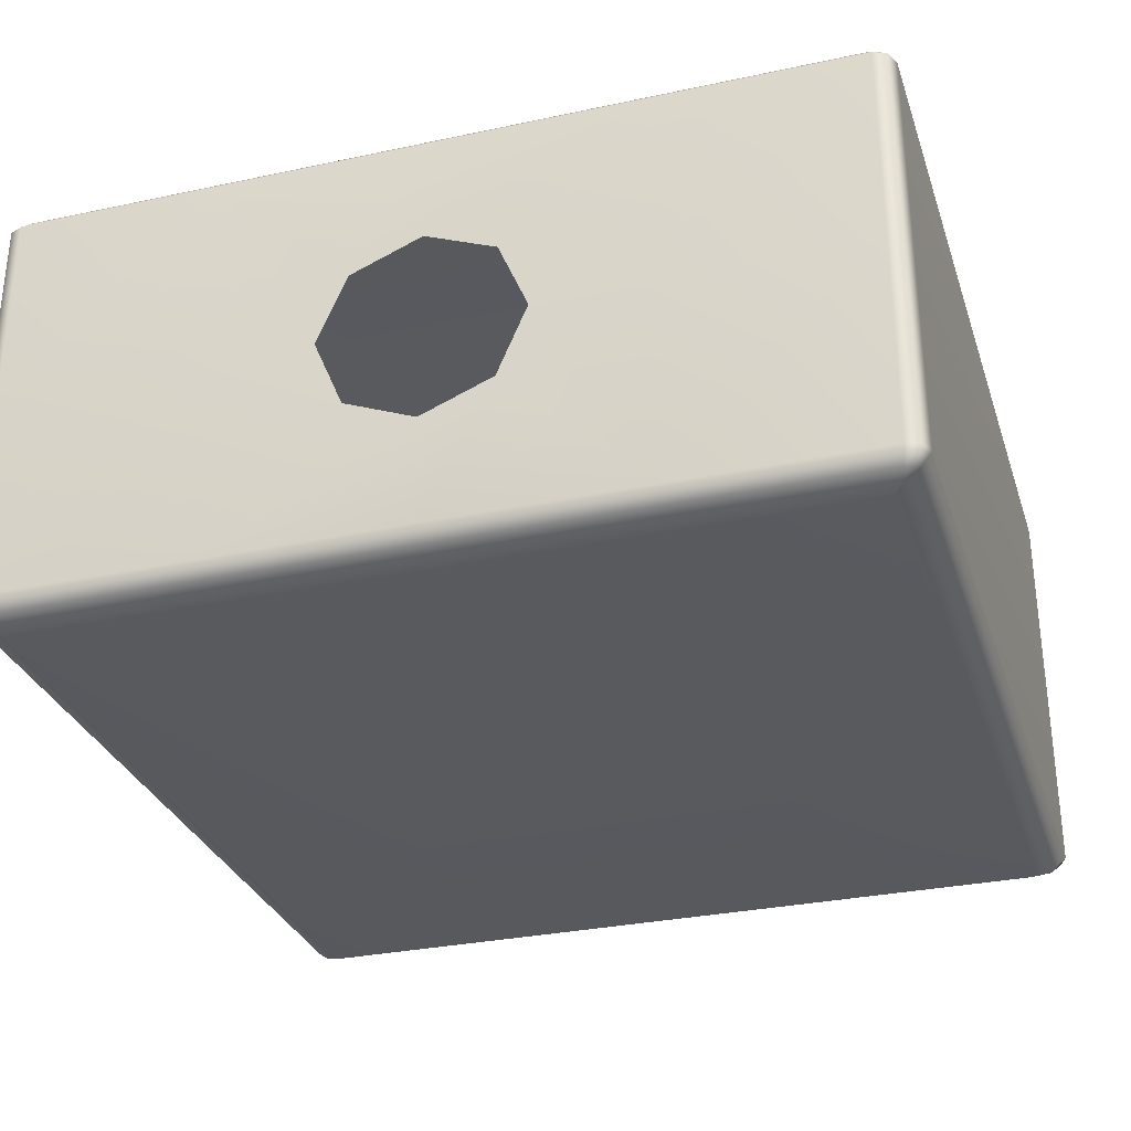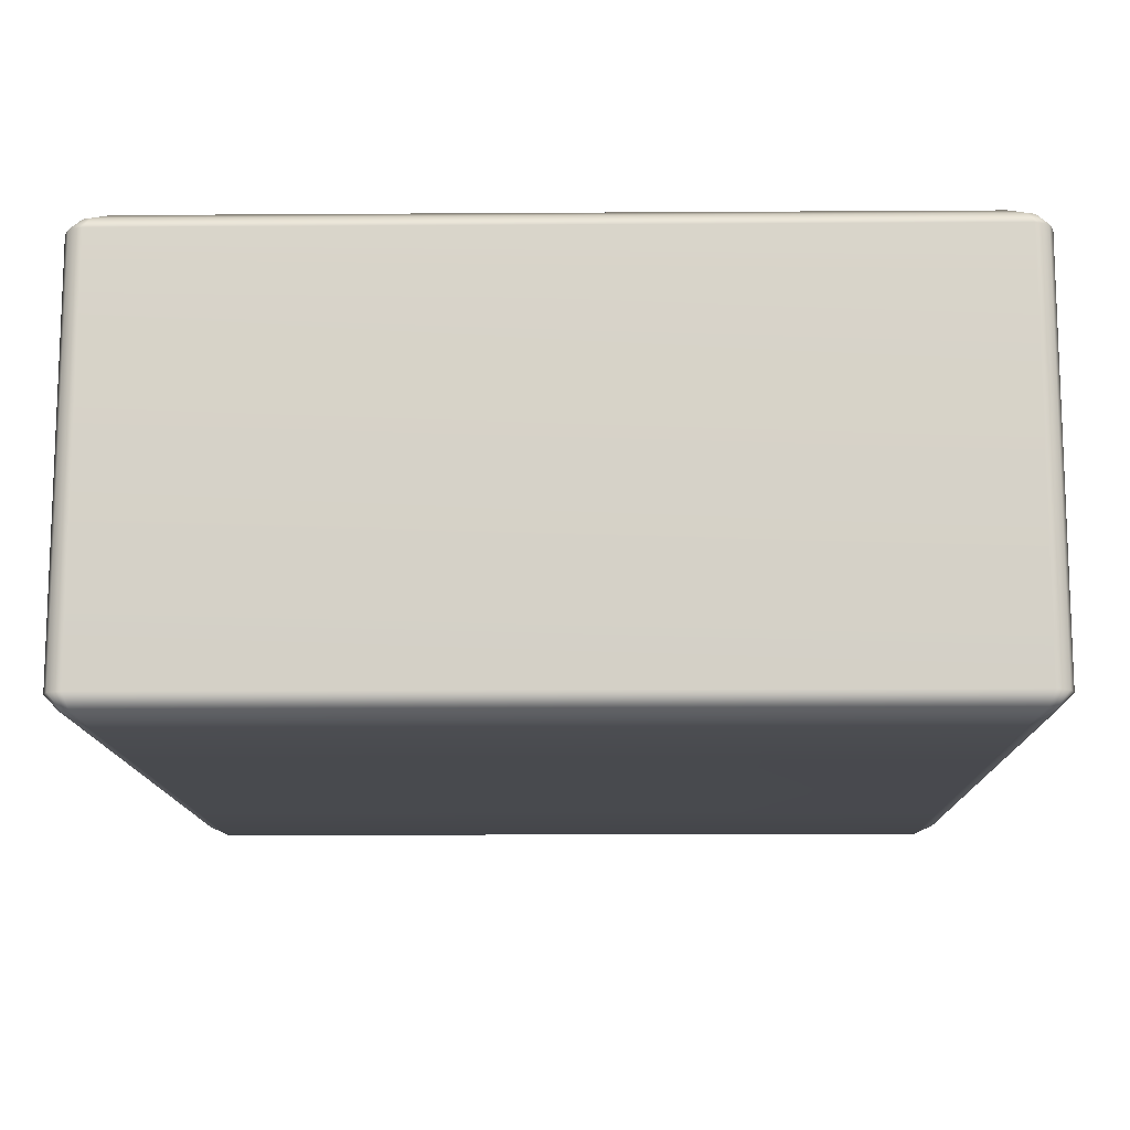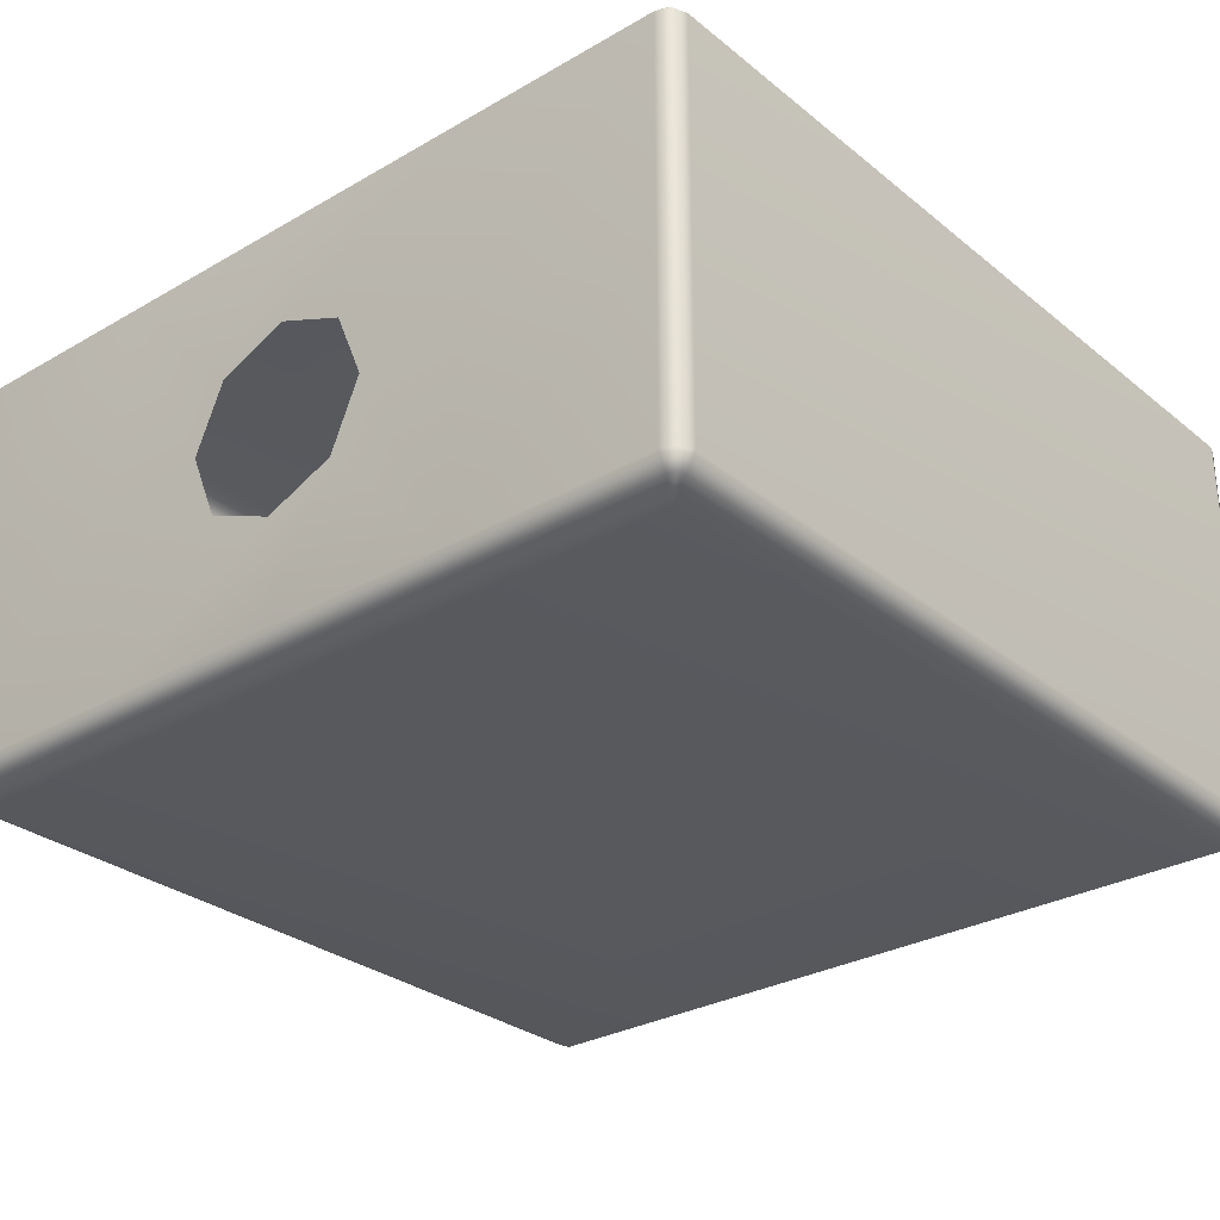
<metadata>
{"format":"obj","ext":"obj","renderer":"f3d","projection":"perspective","resolution":1024,"background":"white","views":[{"elev":-30.7,"azim":17.1,"up":"+Y"},{"elev":-12.8,"azim":-89.1,"up":"+Y"},{"elev":-29.4,"azim":40.4,"up":"+Y"}]}
</metadata>
<code>
o MeshSoapBottle_26_0_GeomSubset_0
v -0.0005 0.006327 -0.1192
v 0.0005 0.006327 -0.1192
v -0.0005 0.007327 -0.1192
v 0.0005 0.007327 -0.1192
v -0.0005 0.006327 -0.1192
v 0.0005 0.006327 -0.1192
v -0.0005 0.007327 -0.1192
v 0.0005 0.007327 -0.1192
v -0.0005 0.006327 -0.1192
v 0.0005 0.006327 -0.1192
v -0.0005 0.007327 -0.1192
v 0.0005 0.007327 -0.1192
v -0.07805 0.04374 -0.1166
v -0.07704 0.04374 -0.119
v -0.0746 0.04374 -0.12
v 0.0746 0.04374 -0.12
v 0.07704 0.04374 -0.119
v 0.07805 0.04374 -0.1166
v 0.07805 0.006827 0.03264
v 0.07704 0.006827 0.03508
v 0.0746 0.006827 0.03609
v 0.0746 0.04374 0.03609
v 0.07704 0.04374 0.03508
v 0.07805 0.04374 0.03264
v -0.0746 0.006827 0.03609
v -0.07704 0.006827 0.03508
v -0.07805 0.006827 0.03264
v -0.0746 0.04374 0.03609
v -0.07704 0.04374 0.03508
v -0.07805 0.04374 0.03264
v -0.0746 0.006827 -0.12
v -0.07704 0.006827 -0.119
v -0.07805 0.006827 -0.1166
v -0.07805 -0.03009 -0.1166
v -0.07704 -0.03009 -0.119
v -0.0746 -0.03009 -0.12
v 0.07805 0.006827 -0.1166
v 0.07704 0.006827 -0.119
v 0.0746 0.006827 -0.12
v 0.0746 -0.03009 -0.12
v 0.07704 -0.03009 -0.119
v 0.07805 -0.03009 -0.1166
v 0.0746 -0.03009 0.03609
v 0.07704 -0.03009 0.03508
v 0.07805 -0.03009 0.03264
v -0.0746 -0.03009 0.03609
v -0.07704 -0.03009 0.03508
v -0.07805 -0.03009 0.03264
v 0.07149 -0.03458 0.02953
v -0.07149 0.04824 -0.1134
v 0.07149 0.04824 -0.1134
v -0.07149 0.04824 0.02953
v 0.07149 0.04824 0.02953
v -0.07149 -0.03458 0.02953
v -0.07149 -0.03458 -0.1134
v 0.07149 -0.03458 -0.1134
v 0.07523 -0.03251 0.03327
v 0.07567 -0.03251 0.0319
v 0.07567 -0.03251 -0.1158
v 0.07523 -0.03251 -0.1172
v 0.07386 -0.03251 -0.1176
v -0.07386 -0.03251 -0.1176
v -0.07523 -0.03251 -0.1172
v -0.07567 -0.03251 -0.1158
v -0.07567 -0.03251 0.0319
v -0.07523 -0.03251 0.03327
v -0.07386 -0.03251 0.03372
v 0.07386 -0.03251 0.03372
v 0.07523 0.04616 0.03327
v 0.07386 0.04616 0.03372
v -0.07386 0.04616 0.03372
v -0.07523 0.04616 0.03327
v -0.07567 0.04616 0.0319
v -0.07567 0.04616 -0.1158
v -0.07523 0.04616 -0.1172
v -0.07386 0.04616 -0.1176
v 0.07386 0.04616 -0.1176
v 0.07523 0.04616 -0.1172
v 0.07567 0.04616 -0.1158
v 0.07567 0.04616 0.0319
v 0 0.04374 0.03609
v 0 -0.03009 0.03609
v 0 -0.03251 0.03372
v 0 -0.03458 0.02953
v 0 -0.03458 -0.1134
v 0 -0.03251 -0.1176
v 0 -0.03009 -0.12
v 0 0.006827 -0.12
v 0 0.04374 -0.12
v 0 0.04616 -0.1176
v 0 0.04824 -0.1134
v 0 0.04824 0.02953
v 0 0.04616 0.03372
v -0.03693 0.04616 0.03372
v -0.0373 0.04374 0.03609
v -0.0373 0.006827 0.03609
v -0.0373 -0.03009 0.03609
v -0.03693 -0.03251 0.03372
v -0.03574 -0.03458 0.02953
v -0.03574 -0.03458 -0.1134
v -0.03693 -0.03251 -0.1176
v -0.0373 -0.03009 -0.12
v -0.0373 0.006827 -0.12
v -0.0373 0.04374 -0.12
v -0.03693 0.04616 -0.1176
v -0.03574 0.04824 -0.1134
v -0.03574 0.04824 0.02953
v 0.03574 0.04824 0.02953
v 0.03693 0.04616 0.03372
v 0.0373 0.04374 0.03609
v 0.0373 0.006827 0.03609
v 0.0373 -0.03009 0.03609
v 0.03693 -0.03251 0.03372
v 0.03574 -0.03458 0.02953
v 0.03574 -0.03458 -0.1134
v 0.03693 -0.03251 -0.1176
v 0.0373 -0.03009 -0.12
v 0.0373 0.006827 -0.12
v 0.0373 0.04374 -0.12
v 0.03693 0.04616 -0.1176
v 0.03574 0.04824 -0.1134
v -0.01796 0.006828 0.03609
v 0 0.02447 0.03609
v -0.0127 0.0193 0.03609
v 0 -0.01081 0.03609
v -0.0127 -0.005644 0.03609
v 0.01796 0.006828 0.03609
v 0.0127 0.0193 0.03609
v 0.0127 -0.005644 0.03609
v -0.002985 -0.04962 0.1012
v 0.002985 -0.04962 0.1012
v -0.002985 -0.05017 0.1043
v 0.002985 -0.05017 0.1043
v -0.002985 -0.007496 0.1105
v 0.002985 -0.007496 0.1105
v -0.002985 -0.007496 0.1071
v 0.002985 -0.007496 0.1071
v 0 -0.05017 0.1043
v 0 -0.007496 0.1105
v 0 -0.007496 0.1071
v 0 -0.04962 0.1012
v 0.002985 -0.03074 0.1105
v 0 -0.03074 0.1105
v -0.002985 -0.03074 0.1105
v -0.002985 -0.03017 0.1071
v 0 -0.03017 0.1071
v 0.002985 -0.03017 0.1071
v 0.01734 0.01401 0.03656
v 0.01327 0.0201 0.03656
v 0.01877 0.006826 0.03656
v 0.007182 0.02417 0.03656
v 0 0.02559 0.03656
v -0.007182 0.02417 0.03656
v -0.01327 0.0201 0.03656
v -0.01734 0.01401 0.03656
v -0.01877 0.006826 0.03656
v -0.01734 -0.000355 0.03656
v -0.01327 -0.006444 0.03656
v -0.007182 -0.01051 0.03656
v 0 -0.01194 0.03656
v 0.007182 -0.01051 0.03656
v 0.01327 -0.006444 0.03656
v 0.01734 -0.000355 0.03656
v 0.007571 0.0144 0.06915
v 0.004097 0.01672 0.06915
v 0 0.01753 0.06915
v -0.004097 0.01672 0.06915
v -0.007571 0.0144 0.06915
v -0.009892 0.01092 0.06915
v -0.01071 0.006827 0.06915
v -0.009892 0.002729 0.06915
v -0.007571 -0.000744 0.06915
v -0.004097 -0.003065 0.06915
v 0 -0.00388 0.06915
v 0.004097 -0.003065 0.06915
v 0.007571 -0.000744 0.06915
v 0.009892 0.002729 0.06915
v 0.01071 0.006827 0.06915
v 0.009892 0.01092 0.06915
v 0.007571 0.0144 0.07849
v 0.004097 0.01672 0.07849
v 0 0.01753 0.07849
v -0.004097 0.01672 0.07849
v -0.007571 0.0144 0.07849
v -0.009892 0.01092 0.07849
v -0.01071 0.006827 0.07849
v -0.009892 0.002729 0.07849
v -0.007571 -0.000744 0.07849
v -0.004097 -0.003065 0.07849
v 0 -0.00388 0.07849
v 0.004097 -0.003065 0.07849
v 0.007571 -0.000744 0.07849
v 0.009892 0.002729 0.07849
v 0.01071 0.006827 0.07849
v 0.009892 0.01092 0.07849
v 0.01111 0.01793 0.07849
v 0.00601 0.02134 0.07849
v 0 0.02253 0.07849
v -0.00601 0.02134 0.07849
v -0.01111 0.01793 0.07849
v -0.01451 0.01284 0.07849
v -0.0157 0.006827 0.07849
v -0.01451 0.000818 0.07849
v -0.01111 -0.004278 0.07849
v -0.00601 -0.007682 0.07849
v 0 -0.008876 0.07849
v 0.00601 -0.007682 0.07849
v 0.01111 -0.004278 0.07849
v 0.01451 0.000818 0.07849
v 0.0157 0.006827 0.07849
v 0.01451 0.01284 0.07849
v 0.01536 0.02218 0.1172
v 0.008311 0.02689 0.1172
v 0 0.02855 0.1172
v -0.008311 0.02689 0.1172
v -0.01536 0.02218 0.1172
v -0.02006 0.01514 0.1172
v -0.02172 0.006826 0.1172
v -0.02006 -0.001483 0.1172
v -0.01536 -0.008529 0.1172
v -0.008311 -0.01324 0.1172
v 0 -0.01489 0.1172
v 0.008311 -0.01324 0.1172
v 0.01536 -0.008529 0.1172
v 0.02006 -0.001483 0.1172
v 0.02172 0.006826 0.1172
v 0.02006 0.01514 0.1172
v 0 0.006827 0.1195
v 0.00927 0.0161 0.1189
v 0.005017 0.01894 0.1189
v 0 0.01994 0.1189
v -0.005017 0.01894 0.1189
v -0.00927 0.0161 0.1189
v -0.01211 0.01184 0.1189
v -0.01311 0.006827 0.1189
v -0.01211 0.00181 0.1189
v -0.00927 -0.002443 0.1189
v -0.005017 -0.005286 0.1189
v 0 -0.006283 0.1189
v 0.005017 -0.005286 0.1189
v 0.00927 -0.002443 0.1189
v 0.01211 0.00181 0.1189
v 0.01311 0.006827 0.1189
v 0.01211 0.01184 0.1189
v 0.01327 0.0201 0.06861
v 0.01282 0.01965 0.06915
v 0.007182 0.02417 0.06861
v 0.006939 0.02358 0.06915
v 0 0.02559 0.06861
v 0 0.02496 0.06915
v -0.007182 0.02417 0.06861
v -0.006939 0.02358 0.06915
v -0.01327 0.0201 0.06861
v -0.01282 0.01965 0.06915
v -0.01734 0.01401 0.06861
v -0.01675 0.01377 0.06915
v -0.01877 0.006826 0.06861
v -0.01813 0.006826 0.06915
v -0.01734 -0.000355 0.06861
v -0.01675 -0.000112 0.06915
v -0.01327 -0.006444 0.06861
v -0.01282 -0.005995 0.06915
v -0.007182 -0.01051 0.06861
v -0.006939 -0.009926 0.06915
v 0 -0.01194 0.06861
v 0 -0.01131 0.06915
v 0.007182 -0.01051 0.06861
v 0.006939 -0.009926 0.06915
v 0.01327 -0.006444 0.06861
v 0.01282 -0.005995 0.06915
v 0.01734 -0.000355 0.06861
v 0.01675 -0.000112 0.06915
v 0.01877 0.006826 0.06861
v 0.01813 0.006826 0.06915
v 0.01734 0.01401 0.06861
v 0.01675 0.01377 0.06915
v 0.003097 0.009924 0.03656
v 0.004046 0.008502 0.03656
v 0.00438 0.006826 0.03656
v 0.004046 0.005151 0.03656
v 0.003097 0.003729 0.03656
v 0 0.01121 0.03656
v 0.001676 0.01087 0.03656
v -0.003097 0.009924 0.03656
v -0.001676 0.01087 0.03656
v -0.00438 0.006826 0.03656
v -0.004046 0.008502 0.03656
v -0.003097 0.003729 0.03656
v -0.004046 0.005151 0.03656
v 0 0.002447 0.03656
v -0.001676 0.00278 0.03656
v 0.001676 0.00278 0.03656
v 0.03026 -0.01158 -0.1145
v 0.02896 -0.01294 -0.1147
v 0.03059 -0.01214 -0.1142
v 0.03068 -0.01282 -0.1139
v 0.0305 -0.01352 -0.1138
v 0.03009 -0.01413 -0.1138
v 0.02908 -0.01113 -0.1152
v 0.02972 -0.01123 -0.1149
v 0.02783 -0.01174 -0.1156
v 0.02841 -0.01132 -0.1154
v 0.02725 -0.01305 -0.1154
v 0.02742 -0.01235 -0.1156
v 0.02767 -0.01429 -0.1148
v 0.02733 -0.01373 -0.1152
v 0.02885 -0.01474 -0.1141
v 0.0282 -0.01465 -0.1145
v 0.02951 -0.01456 -0.1139
v 0.003097 0.009924 0.01645
v 0.002832 0.009658 0.01608
v 0.004046 0.008502 0.01645
v 0.0037 0.008359 0.01608
v 0.00438 0.006826 0.01645
v 0.004005 0.006826 0.01608
v 0.004046 0.005151 0.01645
v 0.0037 0.005293 0.01608
v 0.003097 0.003729 0.01645
v 0.002832 0.003994 0.01608
v 0 0.01121 0.01645
v 0 0.01083 0.01608
v 0.001676 0.01087 0.01645
v 0.001533 0.01053 0.01608
v -0.003097 0.009924 0.01645
v -0.002832 0.009658 0.01608
v -0.001676 0.01087 0.01645
v -0.001533 0.01053 0.01608
v -0.00438 0.006826 0.01645
v -0.004005 0.006826 0.01608
v -0.004046 0.008502 0.01645
v -0.0037 0.008359 0.01608
v -0.003097 0.003729 0.01645
v -0.002832 0.003994 0.01608
v -0.004046 0.005151 0.01645
v -0.0037 0.005293 0.01608
v 0 0.002447 0.01645
v 0 0.002821 0.01608
v -0.001676 0.00278 0.01645
v -0.001533 0.003126 0.01608
v 0.001676 0.00278 0.01645
v 0.001533 0.003126 0.01608
v 0.001595 0.008421 0.01399
v 0.00133 0.008157 0.01362
v 0.002084 0.00769 0.01399
v 0.001738 0.007546 0.01362
v 0.002256 0.006826 0.01399
v 0.001881 0.006826 0.01362
v 0.002084 0.005964 0.01399
v 0.001738 0.006107 0.01362
v 0.001595 0.005231 0.01399
v 0.00133 0.005496 0.01362
v 0 0.009083 0.01399
v 0 0.008708 0.01362
v 0.000863 0.008912 0.01399
v 0.00072 0.008565 0.01362
v -0.001595 0.008421 0.01399
v -0.00133 0.008157 0.01362
v -0.000863 0.008912 0.01399
v -0.00072 0.008565 0.01362
v -0.002256 0.006826 0.01399
v -0.001881 0.006826 0.01362
v -0.002084 0.00769 0.01399
v -0.001738 0.007546 0.01362
v -0.001595 0.005231 0.01399
v -0.00133 0.005496 0.01362
v -0.002084 0.005964 0.01399
v -0.001738 0.006107 0.01362
v 0 0.00457 0.01399
v 0 0.004945 0.01362
v -0.000863 0.004742 0.01399
v -0.00072 0.005088 0.01362
v 0.000863 0.004742 0.01399
v 0.00072 0.005088 0.01362
v -0.002148 -0.0497 0.1016
v 0 -0.0497 0.1016
v 0 -0.05009 0.1038
v -0.002148 -0.05009 0.1038
v 0.002148 -0.0497 0.1016
v 0.002148 -0.05009 0.1038
v -0.002148 -0.03042 0.1078
v 0 -0.03042 0.1078
v 0 -0.03081 0.11
v -0.002148 -0.03081 0.11
v 0.002148 -0.03042 0.1078
v 0.002148 -0.03081 0.11
v 0.000234 0.004786 0.001961
v -0.000485 0.004928 0.001929
v -0.001095 0.005335 0.001894
v -0.001502 0.005946 0.001862
v -0.001645 0.006665 0.001837
v -0.001501 0.007385 0.001823
v -0.001094 0.007995 0.001823
v -0.000483 0.008403 0.001836
v 0.000236 0.008546 0.00186
v 0.000955 0.008404 0.001892
v 0.001565 0.007997 0.001927
v 0.001972 0.007387 0.00196
v 0.002115 0.006666 0.001985
v 0.001971 0.005948 0.001998
v 0.001564 0.005337 0.001999
v 0.000953 0.004929 0.001986
v 0.000917 0.004319 -0.009675
v 0.0002 0.00446 -0.009738
v -0.000408 0.004866 -0.009808
v -0.000813 0.005476 -0.009872
v -0.000954 0.006193 -0.009921
v -0.00081 0.006913 -0.009948
v -0.000402 0.007524 -0.009949
v 0.000207 0.007932 -0.009923
v 0.000925 0.008076 -0.009875
v 0.001643 0.007935 -0.009811
v 0.00225 0.007528 -0.009742
v 0.002656 0.00692 -0.009678
v 0.002797 0.006202 -0.009628
v 0.002653 0.005483 -0.009601
v 0.002245 0.004871 -0.009601
v 0.001636 0.004464 -0.009626
v 0.002049 0.003547 -0.02126
v 0.001334 0.003686 -0.02135
v 0.00073 0.00409 -0.02146
v 0.000328 0.004698 -0.02155
v 0.000189 0.005414 -0.02163
v 0.000335 0.006132 -0.02167
v 0.000742 0.006742 -0.02167
v 0.00135 0.007152 -0.02163
v 0.002066 0.007298 -0.02156
v 0.00278 0.007158 -0.02146
v 0.003385 0.006754 -0.02136
v 0.003787 0.006148 -0.02126
v 0.003926 0.005431 -0.02119
v 0.00378 0.004713 -0.02115
v 0.003372 0.004102 -0.02115
v 0.002764 0.003693 -0.02119
v 0.003625 0.002471 -0.03277
v 0.002915 0.002607 -0.03289
v 0.002315 0.003008 -0.03303
v 0.001917 0.003613 -0.03316
v 0.001782 0.004327 -0.03326
v 0.001929 0.005044 -0.03331
v 0.002337 0.005654 -0.03331
v 0.002944 0.006065 -0.03326
v 0.003656 0.006213 -0.03316
v 0.004366 0.006076 -0.03304
v 0.004966 0.005676 -0.0329
v 0.005364 0.005073 -0.03277
v 0.005499 0.004357 -0.03268
v 0.005352 0.003641 -0.03262
v 0.004944 0.00303 -0.03262
v 0.004338 0.00262 -0.03267
v 0.005643 0.001094 -0.04417
v 0.004939 0.001226 -0.04433
v 0.004345 0.001623 -0.0445
v 0.003953 0.002224 -0.04466
v 0.003821 0.002935 -0.04478
v 0.003971 0.003651 -0.04485
v 0.004379 0.004261 -0.04485
v 0.004983 0.004673 -0.04479
v 0.005691 0.004824 -0.04467
v 0.006396 0.004691 -0.04451
v 0.00699 0.004295 -0.04434
v 0.007382 0.003695 -0.04418
v 0.007514 0.002983 -0.04406
v 0.007364 0.002268 -0.04399
v 0.006956 0.001657 -0.04399
v 0.006352 0.001245 -0.04405
v 0.008099 -0.000582 -0.05545
v 0.007401 -0.000454 -0.05564
v 0.006814 -6.3e-05 -0.05585
v 0.006429 0.000534 -0.05604
v 0.006303 0.001241 -0.05618
v 0.006455 0.001956 -0.05626
v 0.006863 0.002565 -0.05626
v 0.007465 0.002979 -0.05619
v 0.008168 0.003133 -0.05604
v 0.008866 0.003006 -0.05586
v 0.009453 0.002614 -0.05565
v 0.009838 0.002019 -0.05546
v 0.009964 0.00131 -0.05532
v 0.009812 0.000597 -0.05524
v 0.009404 -1.4e-05 -0.05524
v 0.008802 -0.000427 -0.05531
v 0.01099 -0.002553 -0.06658
v 0.0103 -0.00243 -0.0668
v 0.009719 -0.002044 -0.06704
v 0.009341 -0.001453 -0.06726
v 0.009221 -0.00075 -0.06743
v 0.009377 -3.9e-05 -0.06752
v 0.009785 0.000572 -0.06752
v 0.01038 0.000988 -0.06743
v 0.01108 0.001146 -0.06727
v 0.01177 0.001023 -0.06705
v 0.01235 0.000638 -0.06681
v 0.01273 4.8e-05 -0.06659
v 0.01285 -0.000657 -0.06642
v 0.01269 -0.001368 -0.06633
v 0.01228 -0.001978 -0.06633
v 0.01168 -0.002394 -0.06642
v 0.0143 -0.004814 -0.07754
v 0.01362 -0.004698 -0.07779
v 0.01305 -0.004319 -0.07805
v 0.01268 -0.003734 -0.0783
v 0.01257 -0.003035 -0.07849
v 0.01273 -0.002326 -0.0786
v 0.01314 -0.001716 -0.0786
v 0.01373 -0.001297 -0.0785
v 0.01442 -0.001134 -0.07831
v 0.0151 -0.001251 -0.07807
v 0.01567 -0.00163 -0.0778
v 0.01604 -0.002214 -0.07755
v 0.01615 -0.002914 -0.07736
v 0.01599 -0.003622 -0.07725
v 0.01559 -0.004232 -0.07725
v 0.01499 -0.004651 -0.07735
v 0.01803 -0.007361 -0.08829
v 0.01736 -0.007251 -0.08857
v 0.01681 -0.00688 -0.08887
v 0.01645 -0.006302 -0.08915
v 0.01634 -0.00561 -0.08936
v 0.0165 -0.004903 -0.08948
v 0.01691 -0.004292 -0.08948
v 0.0175 -0.003872 -0.08937
v 0.01819 -0.003703 -0.08916
v 0.01886 -0.003813 -0.08888
v 0.01942 -0.004185 -0.08858
v 0.01977 -0.004761 -0.0883
v 0.01988 -0.005455 -0.08809
v 0.01971 -0.006161 -0.08797
v 0.01931 -0.006772 -0.08797
v 0.01872 -0.007193 -0.08808
v 0.02218 -0.01019 -0.09882
v 0.02152 -0.01009 -0.09913
v 0.02097 -0.009723 -0.09946
v 0.02062 -0.009153 -0.09977
v 0.02053 -0.008466 -0.1
v 0.0207 -0.007763 -0.1001
v 0.0211 -0.007153 -0.1001
v 0.02169 -0.006729 -0.1
v 0.02236 -0.006555 -0.09978
v 0.02302 -0.006657 -0.09948
v 0.02357 -0.00702 -0.09915
v 0.02392 -0.007589 -0.09884
v 0.02401 -0.008277 -0.0986
v 0.02385 -0.008979 -0.09847
v 0.02344 -0.00959 -0.09847
v 0.02285 -0.01001 -0.09859
f 1 2 4 3
f 21 20 23 22
f 20 19 24 23
f 33 32 35 34
f 32 31 36 35
f 39 38 41 40
f 38 37 42 41
f 111 21 22 110
f 13 33 27 30
f 119 16 39 118
f 19 37 18 24
f 112 43 21 111
f 33 34 48 27
f 118 39 40 117
f 45 42 37 19
f 25 26 47 46
f 26 27 48 47
f 27 26 29 30
f 26 25 28 29
f 13 14 32 33
f 14 15 31 32
f 16 17 38 39
f 17 18 37 38
f 19 20 44 45
f 20 21 43 44
f 44 43 68 57
f 45 44 57 58
f 14 13 74 75
f 15 14 75 76
f 17 16 77 78
f 18 17 78 79
f 29 28 71 72
f 30 29 72 73
f 22 23 69 70
f 23 24 80 69
f 46 47 66 67
f 47 48 65 66
f 34 35 63 64
f 35 36 62 63
f 40 41 60 61
f 41 42 59 60
f 109 110 22 70
f 13 30 73 74
f 16 119 120 77
f 24 18 79 80
f 43 112 113 68
f 48 34 64 65
f 117 40 61 116
f 42 45 58 59
f 49 58 57 68
f 59 58 49 56
f 56 61 60 59
f 116 61 56 115
f 55 64 63 62
f 65 64 55 54
f 54 67 66 65
f 68 113 114 49
f 53 70 69 80
f 109 70 53 108
f 52 73 72 71
f 74 73 52 50
f 50 76 75 74
f 77 120 121 51
f 51 79 78 77
f 80 79 51 53
f 114 115 56 49
f 121 108 53 51
f 83 82 97 98
f 84 83 98 99
f 99 100 85 84
f 101 86 85 100
f 102 87 86 101
f 103 88 87 102
f 104 89 88 103
f 90 89 104 105
f 91 90 105 106
f 106 107 92 91
f 107 94 93 92
f 95 81 93 94
f 28 95 94 71
f 25 96 95 28
f 46 97 96 25
f 98 97 46 67
f 99 98 67 54
f 54 55 100 99
f 62 101 100 55
f 36 102 101 62
f 31 103 102 36
f 15 104 103 31
f 105 104 15 76
f 106 105 76 50
f 50 52 107 106
f 71 94 107 52
f 93 109 108 92
f 93 81 110 109
f 113 112 82 83
f 114 113 83 84
f 84 85 115 114
f 86 116 115 85
f 87 117 116 86
f 88 118 117 87
f 89 119 118 88
f 120 119 89 90
f 121 120 90 91
f 91 92 108 121
f 81 95 124 123
f 95 96 122 124
f 97 82 125 126
f 96 97 126 122
f 111 110 128 127
f 110 81 123 128
f 82 112 129 125
f 112 111 127 129

</code>
